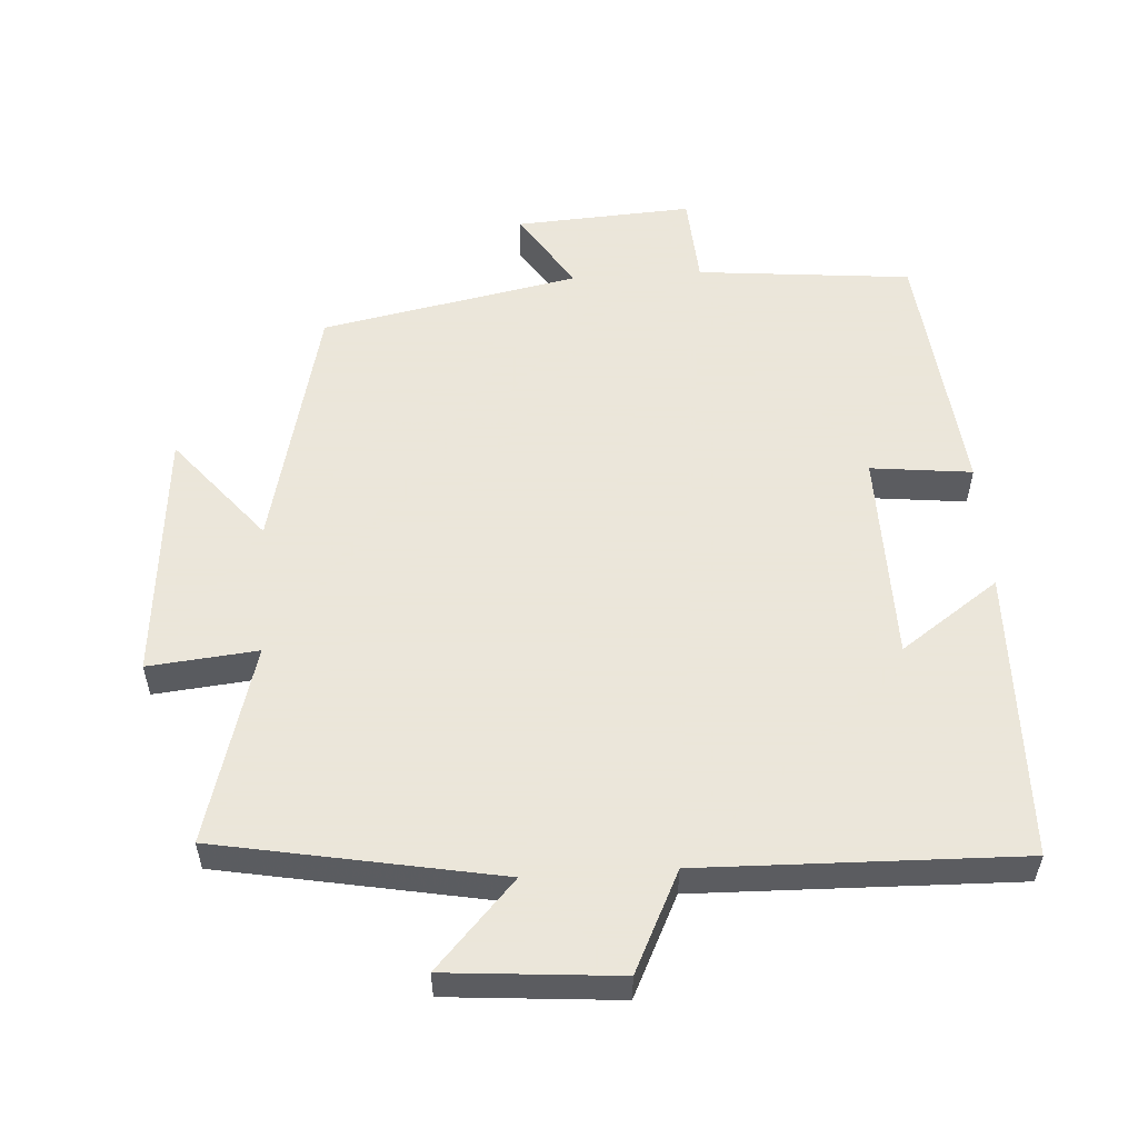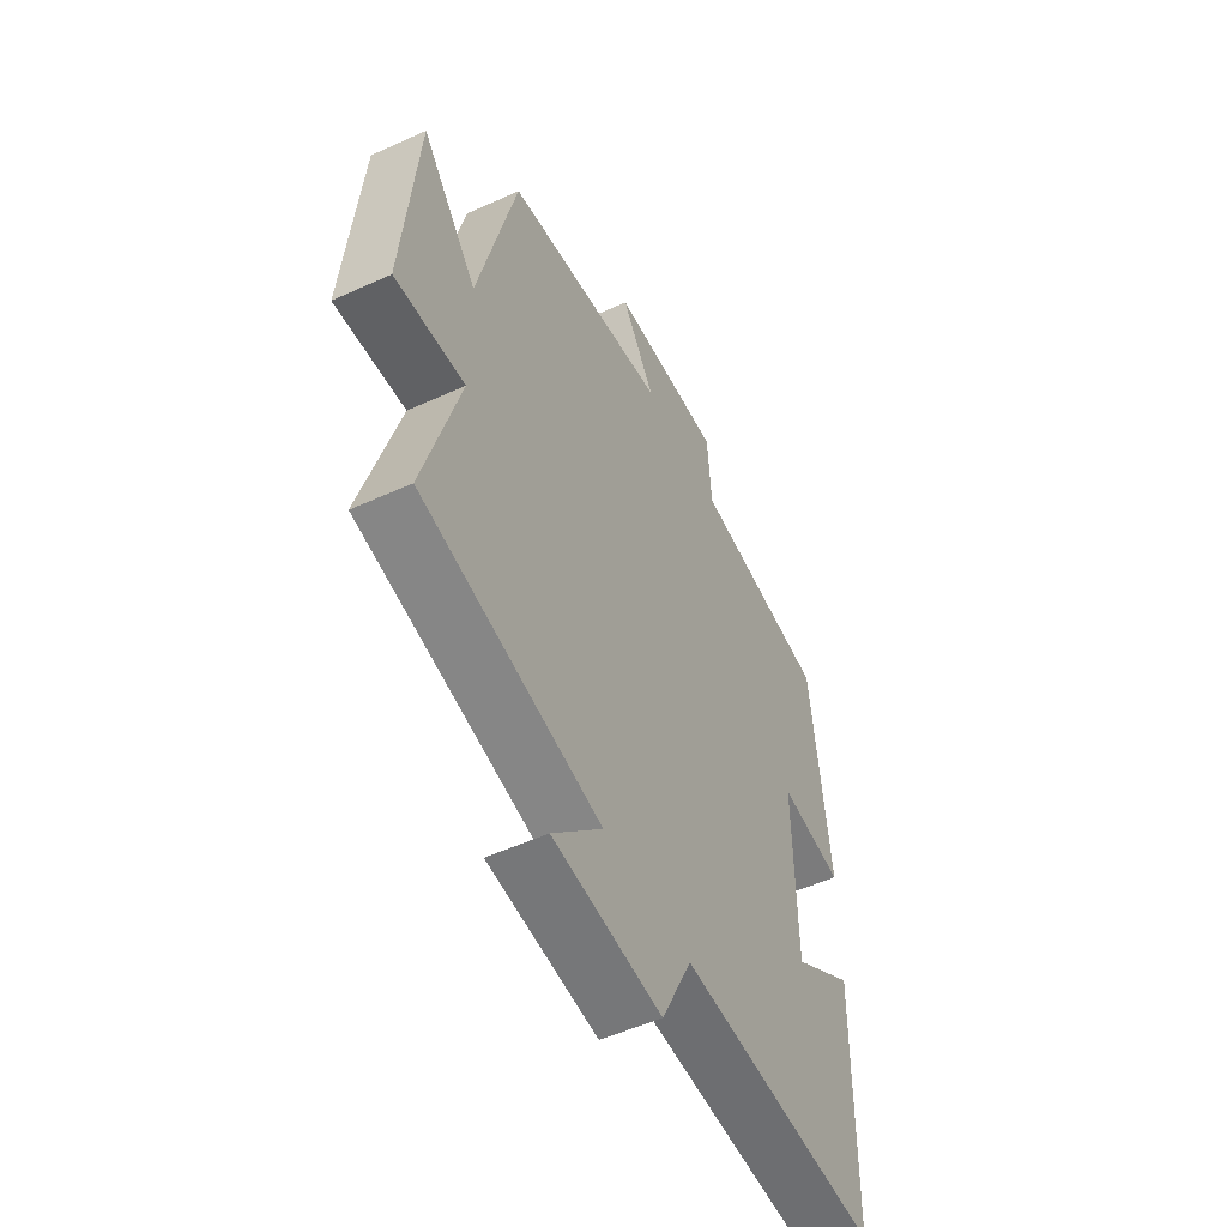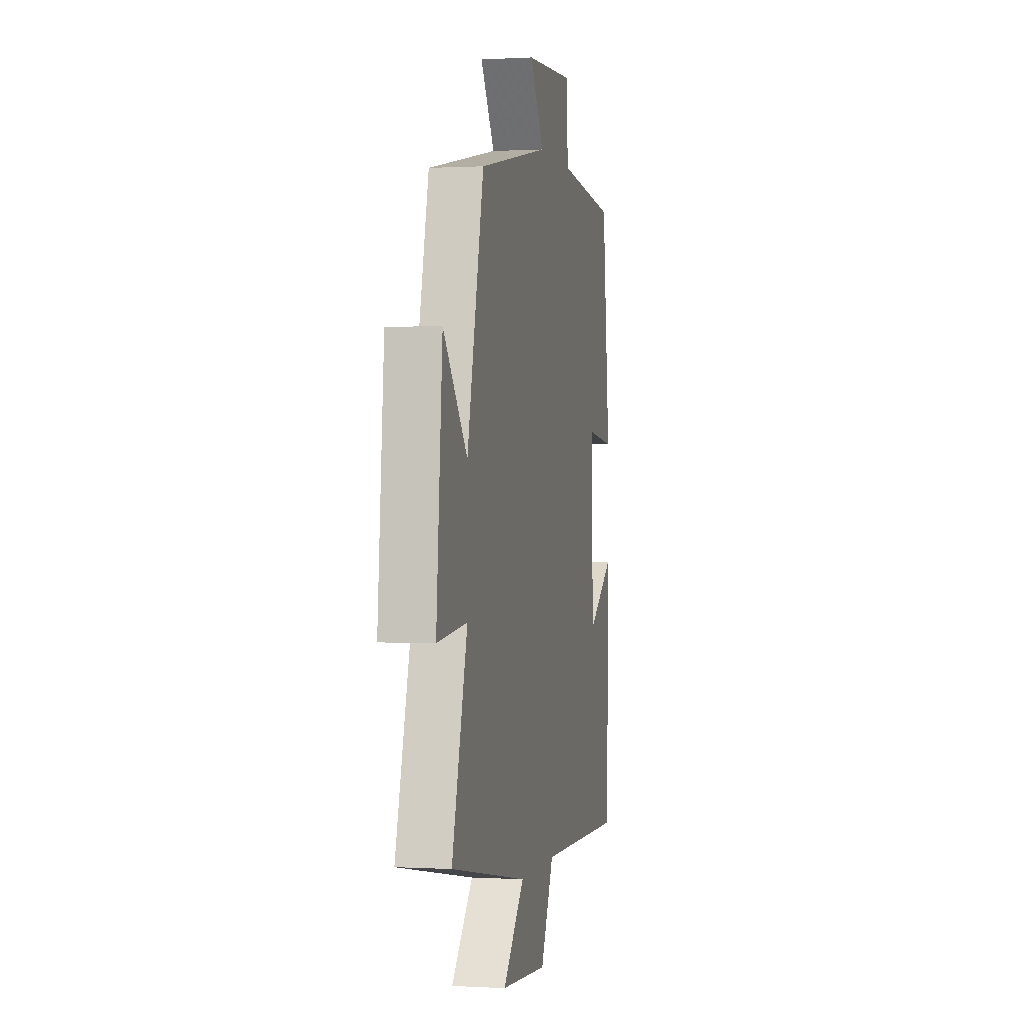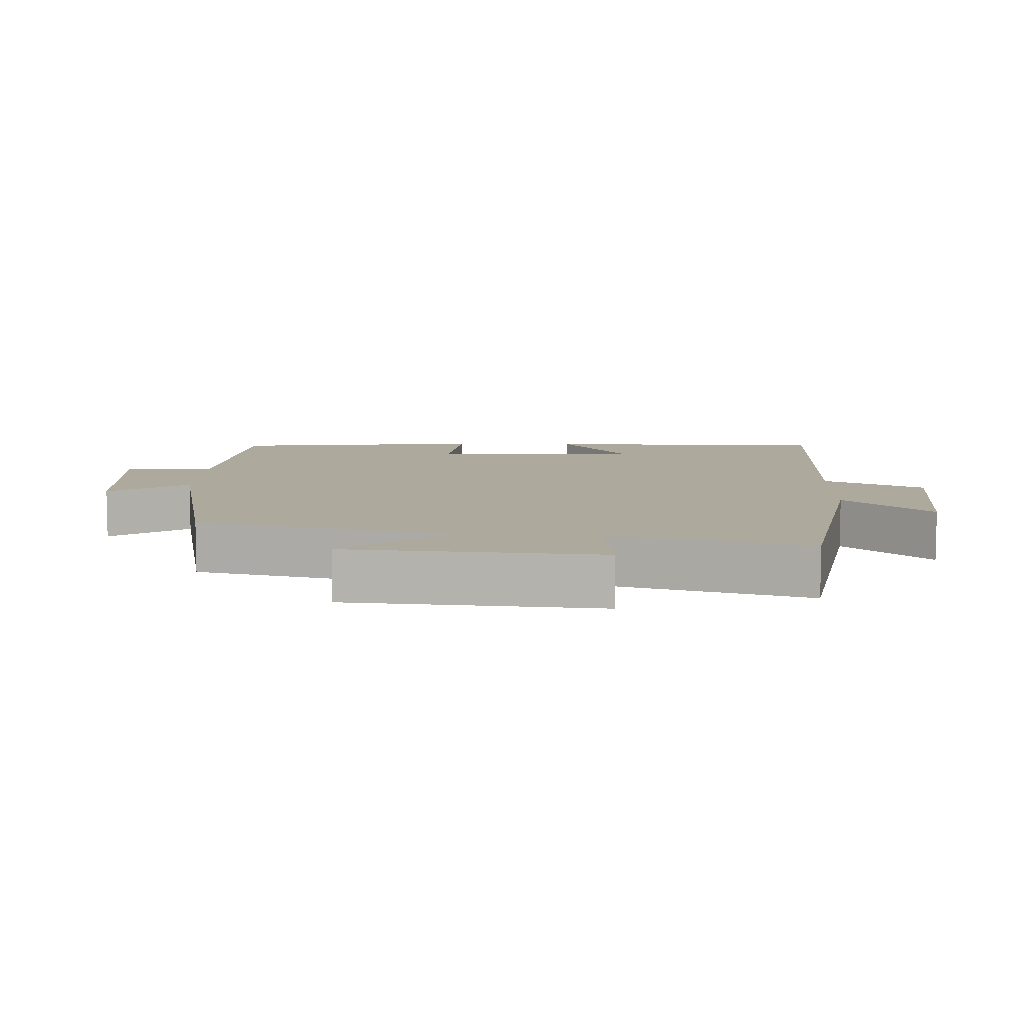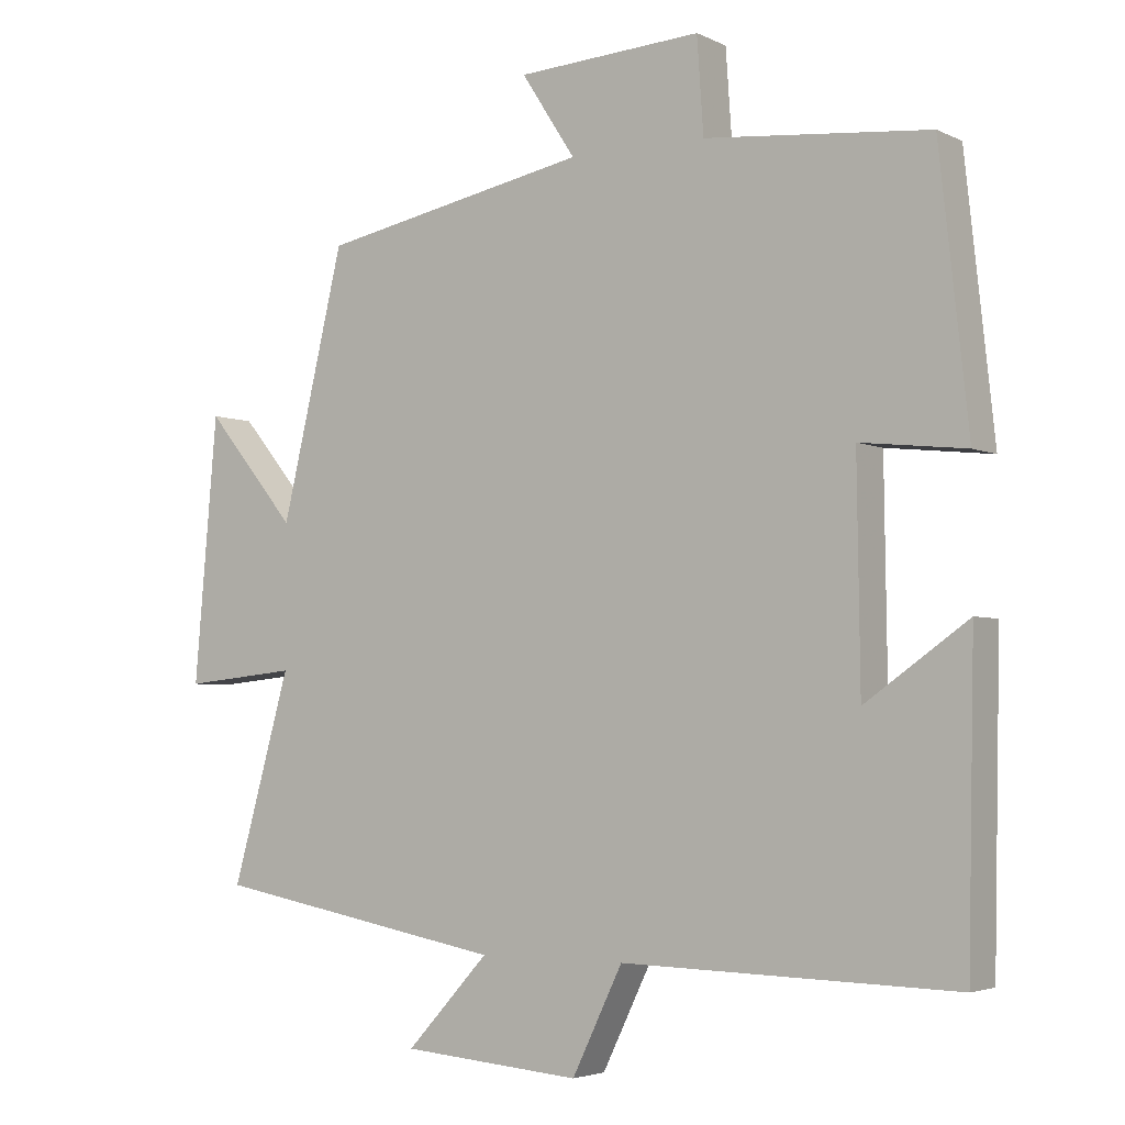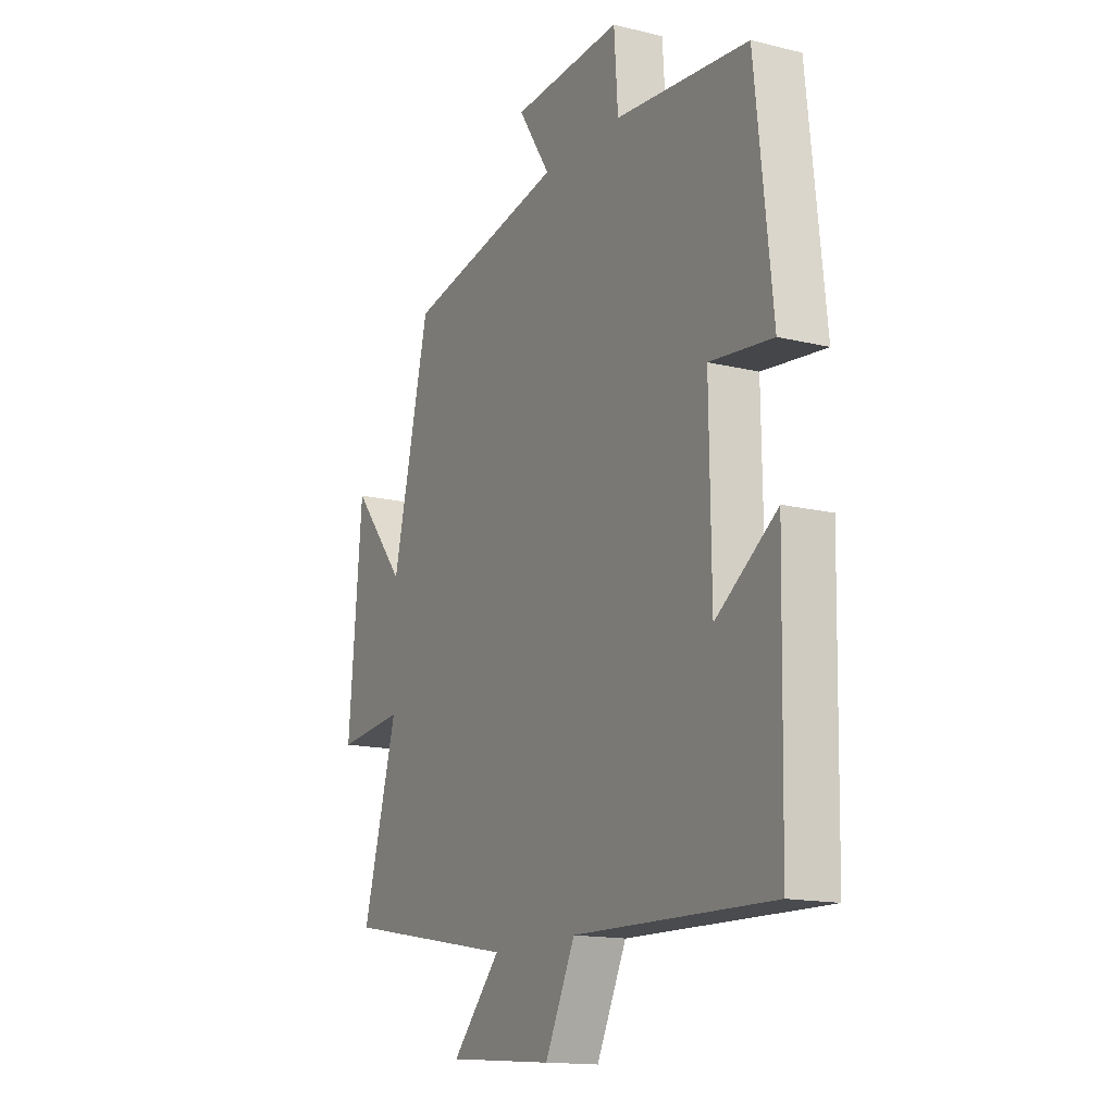
<metadata>
{"format":"obj","ext":"obj","renderer":"f3d","projection":"perspective","resolution":1024,"background":"white","views":[{"elev":55.0,"azim":176.4,"up":"+Y"},{"elev":-53.2,"azim":116.0,"up":"+Z"},{"elev":0.3,"azim":102.1,"up":"+Z"},{"elev":8.8,"azim":91.6,"up":"+Y"},{"elev":-3.7,"azim":-146.4,"up":"+Z"},{"elev":-15.0,"azim":-117.8,"up":"+Z"}]}
</metadata>
<code>
v -0.46 0.07 0.471
v -0.15 0.07 0.5
v -0.141 0.07 0.631
v 0.115 0.07 0.615
v 0.04 0.07 0.5
v 0.413 0.07 0.426
v 0.5 0.07 0.06
v 0.626 0.07 0.212
v 0.658 0.07 -0.154
v 0.5 0.07 -0.138
v 0.581 0.07 -0.425
v 0.174 0.07 -0.5
v 0.288 0.07 -0.624
v 0.04 0.07 -0.644
v -0.03 0.07 -0.5
v -0.491 0.07 -0.511
v -0.5 0.07 -0.09
v -0.358 0.07 -0.19
v -0.354 0.07 0.116
v -0.5 0.07 0.1
v -0.46 0 0.471
v -0.15 0 0.5
v -0.141 0 0.631
v 0.115 0 0.615
v 0.04 0 0.5
v 0.413 0 0.426
v 0.5 0 0.06
v 0.626 0 0.212
v 0.658 0 -0.154
v 0.5 0 -0.138
v 0.581 0 -0.425
v 0.174 0 -0.5
v 0.288 0 -0.624
v 0.04 0 -0.644
v -0.03 0 -0.5
v -0.491 0 -0.511
v -0.5 0 -0.09
v -0.358 0 -0.19
v -0.354 0 0.116
v -0.5 0 0.1
f 19 20 1 2
f 18 19 2
f 15 16 17 18
f 15 18 2
f 12 13 14 15
f 15 2 3
f 12 15 3
f 11 12 3
f 10 11 3
f 7 8 9 10
f 5 6 7 10
f 5 10 3
f 3 4 5
f 22 21 40 39
f 22 39 38
f 38 37 36 35
f 22 38 35
f 35 34 33 32
f 23 22 35
f 23 35 32
f 23 32 31
f 23 31 30
f 30 29 28 27
f 30 27 26 25
f 23 30 25
f 25 24 23
f 1 21 22 2
f 2 22 23 3
f 3 23 24 4
f 4 24 25 5
f 5 25 26 6
f 6 26 27 7
f 7 27 28 8
f 8 28 29 9
f 9 29 30 10
f 10 30 31 11
f 11 31 32 12
f 12 32 33 13
f 13 33 34 14
f 14 34 35 15
f 15 35 36 16
f 16 36 37 17
f 17 37 38 18
f 18 38 39 19
f 19 39 40 20
f 20 40 21 1

</code>
